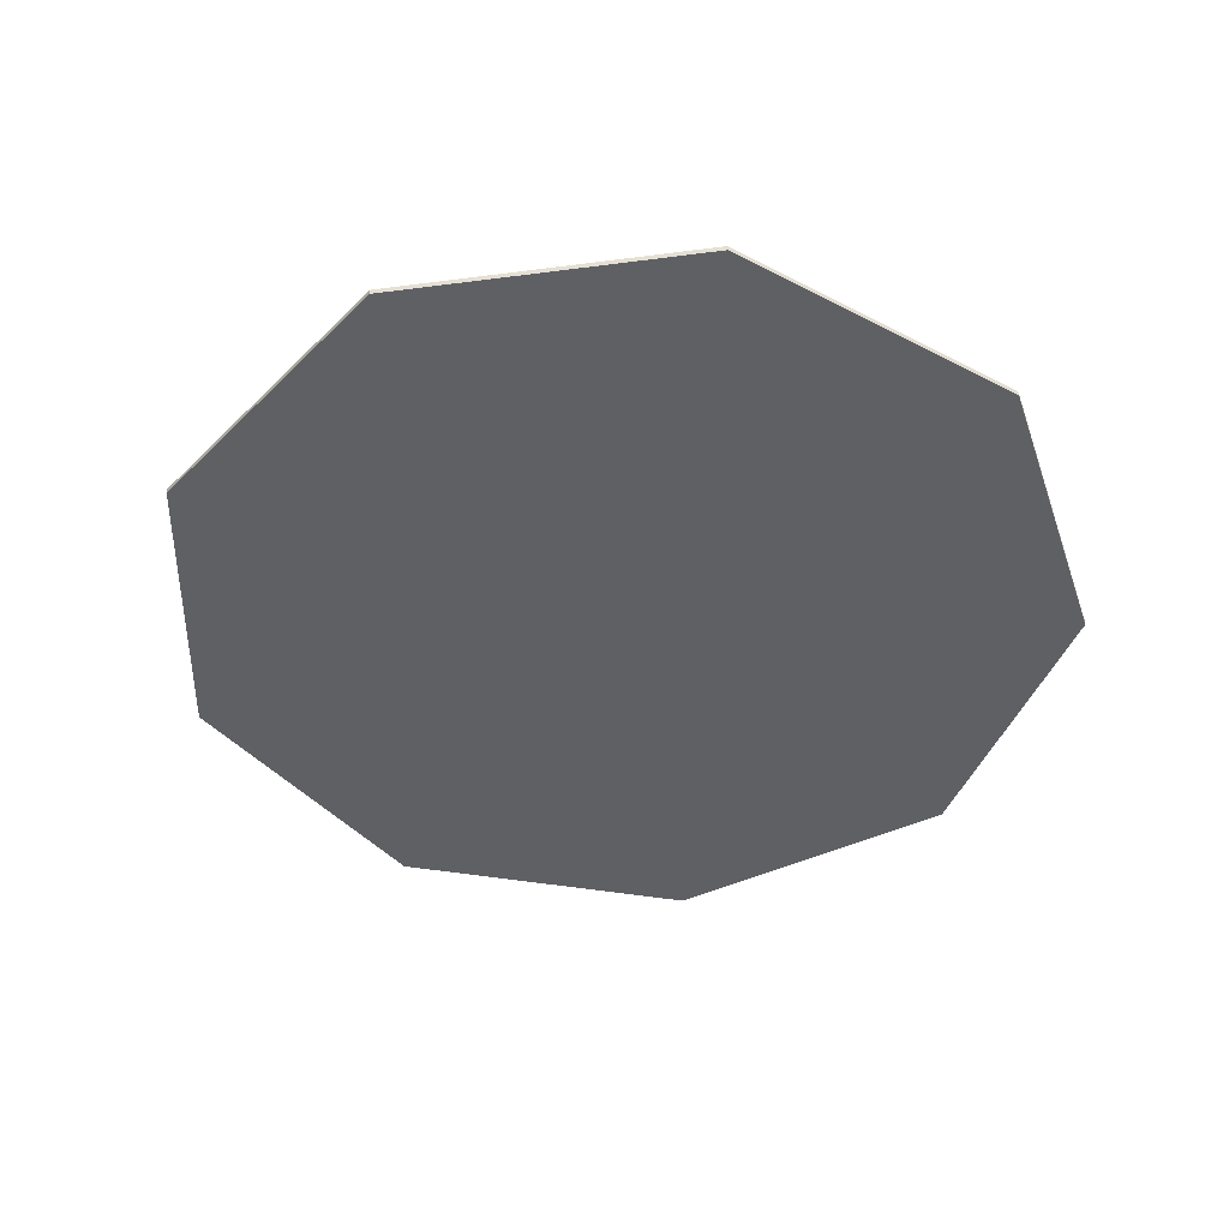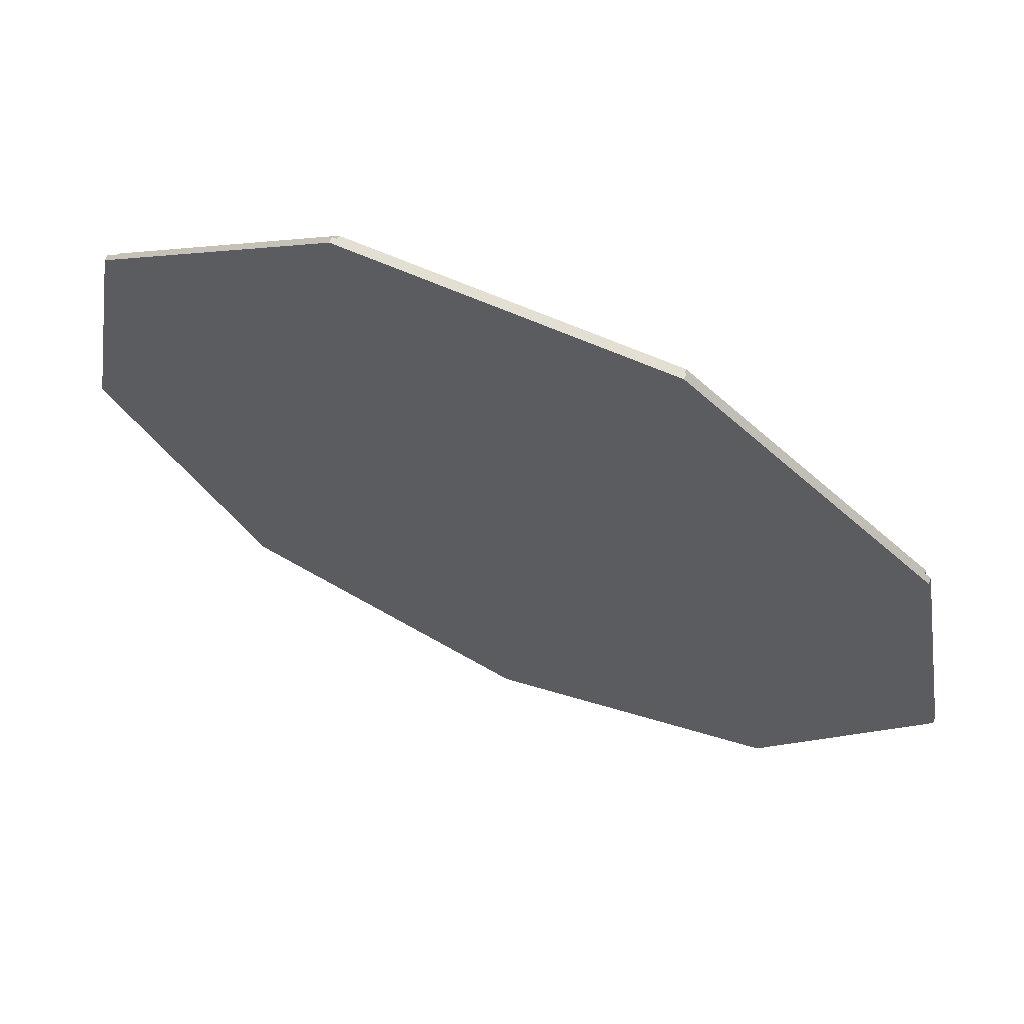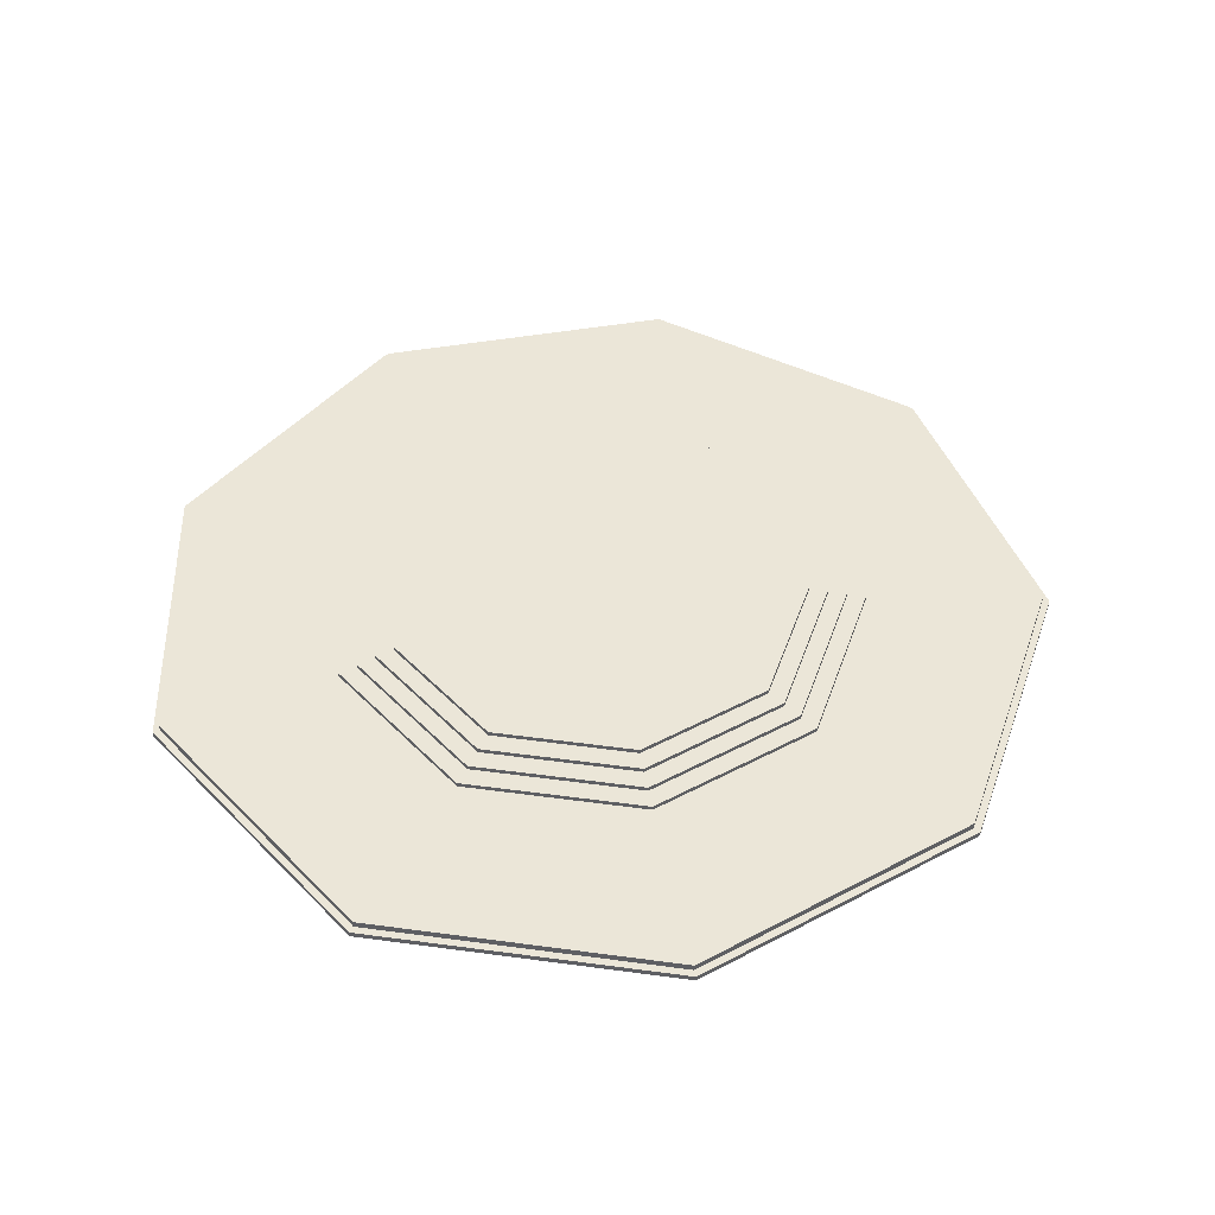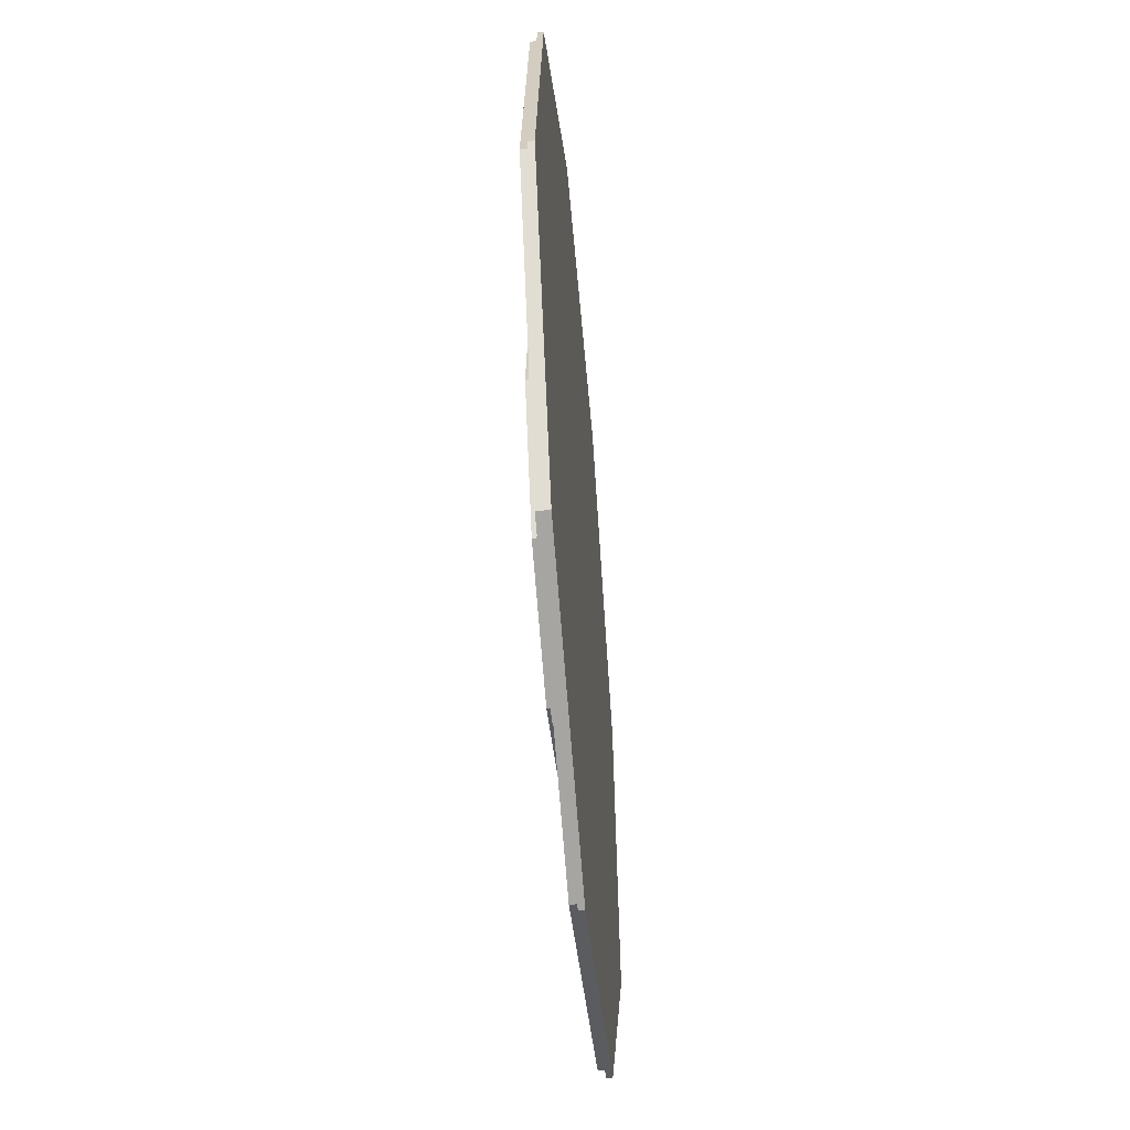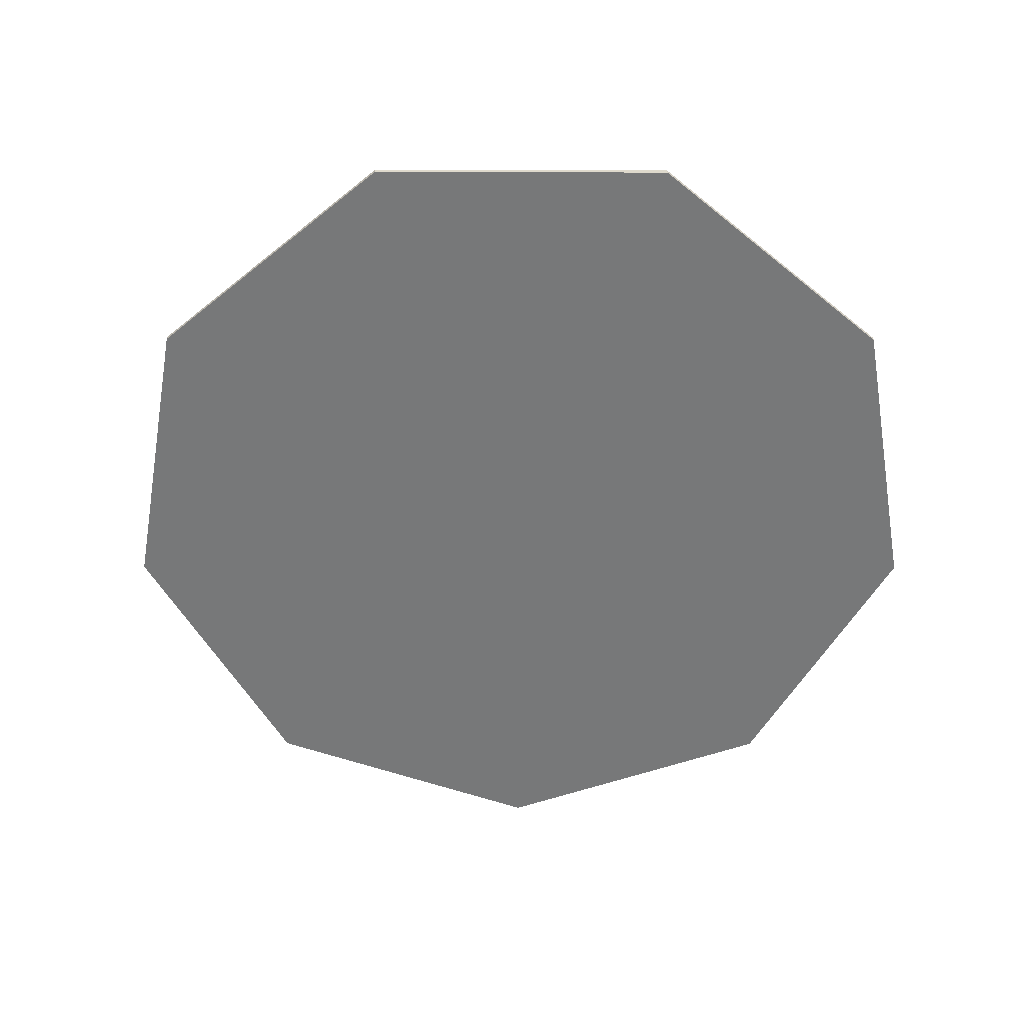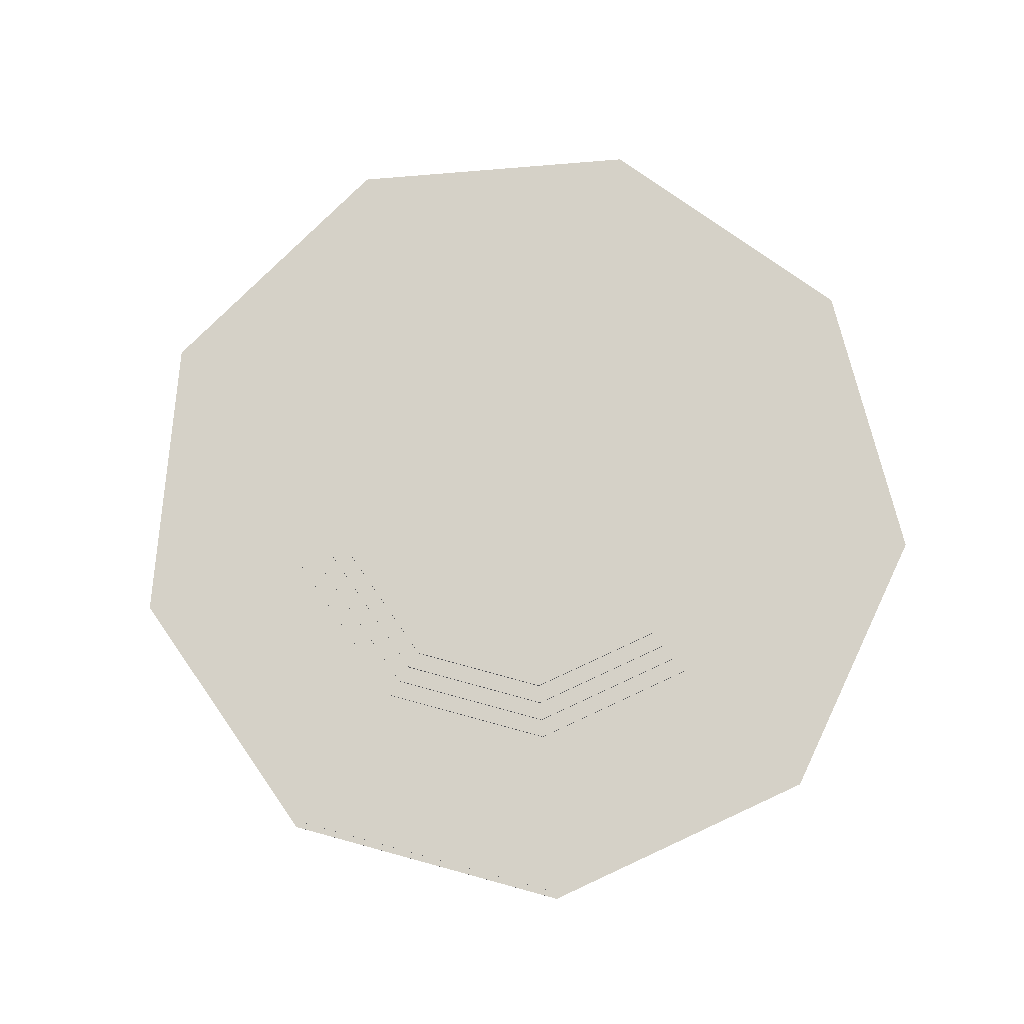
<metadata>
{"format":"obj","ext":"obj","renderer":"f3d","projection":"perspective","resolution":1024,"background":"white","views":[{"elev":-44.4,"azim":-31.3,"up":"+Y"},{"elev":66.6,"azim":23.5,"up":"+Z"},{"elev":46.4,"azim":128.8,"up":"+Y"},{"elev":-54.0,"azim":-85.1,"up":"+Z"},{"elev":-57.4,"azim":-40.1,"up":"+Y"},{"elev":79.3,"azim":-104.8,"up":"+Y"}]}
</metadata>
<code>
o Cylinder
v 0 -1.911 -10.91
v 0 -1.777 -10.91
v 7.011 -1.777 -8.355
v 7.011 -1.911 -8.355
v 10.74 -1.777 -1.894
v 10.74 -1.911 -1.894
v 9.446 -1.777 5.454
v 9.446 -1.911 5.454
v 3.73 -1.777 10.25
v 3.73 -1.911 10.25
v -3.73 -1.777 10.25
v -3.73 -1.911 10.25
v -9.446 -1.777 5.454
v -9.446 -1.911 5.454
v -10.74 -1.777 -1.894
v -10.74 -1.911 -1.894
v 9.295 -1.777 5.367
v 10.57 -1.777 -1.864
v 10.57 -1.613 -1.864
v 9.295 -1.613 5.367
v -7.011 -1.777 -8.355
v -7.011 -1.911 -8.355
v 0 -1.777 -10.73
v 6.899 -1.777 -8.222
v 3.671 -1.777 10.09
v -3.671 -1.777 10.09
v -9.295 -1.777 5.367
v -10.57 -1.777 -1.864
v -6.899 -1.777 -8.222
v 4.155 -1.613 -4.952
v 0 -1.613 -6.464
v 0 -1.504 -6.464
v 4.155 -1.504 -4.952
v -9.295 -1.613 5.367
v -10.57 -1.613 -1.864
v 3.671 -1.613 10.09
v 0 -1.613 -10.73
v 6.899 -1.613 -8.222
v -6.899 -1.613 -8.222
v -3.671 -1.613 10.09
v 6.366 -1.613 -1.123
v 5.598 -1.613 3.232
v 2.211 -1.613 6.074
v -2.211 -1.613 6.074
v -5.598 -1.613 3.232
v -6.366 -1.613 -1.123
v -4.155 -1.613 -4.952
v 2.052 -1.504 5.638
v 5.196 -1.504 3
v 5.196 -1.395 3
v 2.052 -1.395 5.638
v -6.366 -1.504 -1.123
v -4.155 -1.504 -4.952
v 2.211 -1.504 6.074
v -2.211 -1.504 6.074
v 6.366 -1.504 -1.123
v -5.598 -1.504 3.232
v 5.598 -1.504 3.232
v 0 -1.504 -6
v 3.857 -1.504 -4.596
v 5.909 -1.504 -1.042
v -2.052 -1.504 5.638
v -5.196 -1.504 3
v -5.909 -1.504 -1.042
v -3.857 -1.504 -4.596
v 5.452 -1.395 -0.9613
v 3.558 -1.395 -4.241
v 3.558 -1.286 -4.241
v 5.452 -1.286 -0.9613
v 0 -1.395 -6
v 3.857 -1.395 -4.596
v -5.909 -1.395 -1.042
v -3.857 -1.395 -4.596
v -2.052 -1.395 5.638
v 5.909 -1.395 -1.042
v -5.196 -1.395 3
v 0 -1.395 -5.536
v 4.794 -1.395 2.768
v 1.893 -1.395 5.202
v -1.893 -1.395 5.202
v -4.794 -1.395 2.768
v -5.452 -1.395 -0.9613
v -3.558 -1.395 -4.241
v -4.994 -1.286 -0.8806
v -4.392 -1.286 2.536
v -4.392 -1.177 2.536
v -4.994 -1.177 -0.8806
v -3.558 -1.286 -4.241
v 0 -1.286 -5.536
v -1.893 -1.286 5.202
v -4.794 -1.286 2.768
v 4.794 -1.286 2.768
v -5.452 -1.286 -0.9613
v 1.893 -1.286 5.202
v 0 -1.286 -5.071
v 3.26 -1.286 -3.885
v 4.994 -1.286 -0.8806
v 4.392 -1.286 2.536
v 1.735 -1.286 4.766
v -1.735 -1.286 4.766
v -3.26 -1.286 -3.885
v 3.26 -1.177 -3.885
v 0 -1.177 -5.071
v -3.26 -1.177 -3.885
v -1.735 -1.177 4.766
v 1.735 -1.177 4.766
v 4.392 -1.177 2.536
v 4.994 -1.177 -0.8806
f 1 2 3 4
f 4 3 5 6
f 6 5 7 8
f 8 7 9 10
f 10 9 11 12
f 12 11 13 14
f 14 13 15 16
f 17 18 19 20
f 16 15 21 22
f 22 21 2 1
f 1 4 6 8 10 12 14 16 22
f 23 24 3 2
f 24 18 5 3
f 18 17 7 5
f 17 25 9 7
f 25 26 11 9
f 26 27 13 11
f 27 28 15 13
f 28 29 21 15
f 29 23 2 21
f 30 31 32 33
f 28 27 34 35
f 25 17 20 36
f 24 23 37 38
f 29 28 35 39
f 26 25 36 40
f 18 24 38 19
f 23 29 39 37
f 27 26 40 34
f 31 30 38 37
f 30 41 19 38
f 41 42 20 19
f 42 43 36 20
f 43 44 40 36
f 44 45 34 40
f 45 46 35 34
f 46 47 39 35
f 47 31 37 39
f 48 49 50 51
f 47 46 52 53
f 44 43 54 55
f 41 30 33 56
f 31 47 53 32
f 45 44 55 57
f 42 41 56 58
f 46 45 57 52
f 43 42 58 54
f 59 60 33 32
f 60 61 56 33
f 61 49 58 56
f 49 48 54 58
f 48 62 55 54
f 62 63 57 55
f 63 64 52 57
f 64 65 53 52
f 65 59 32 53
f 66 67 68 69
f 60 59 70 71
f 65 64 72 73
f 62 48 51 74
f 61 60 71 75
f 59 65 73 70
f 63 62 74 76
f 49 61 75 50
f 64 63 76 72
f 77 67 71 70
f 67 66 75 71
f 66 78 50 75
f 78 79 51 50
f 79 80 74 51
f 80 81 76 74
f 81 82 72 76
f 82 83 73 72
f 83 77 70 73
f 84 85 86 87
f 77 83 88 89
f 81 80 90 91
f 78 66 69 92
f 82 81 91 93
f 79 78 92 94
f 67 77 89 68
f 83 82 93 88
f 80 79 94 90
f 95 96 68 89
f 96 97 69 68
f 97 98 92 69
f 98 99 94 92
f 99 100 90 94
f 100 85 91 90
f 85 84 93 91
f 84 101 88 93
f 101 95 89 88
f 102 103 104 87 86 105 106 107 108
f 99 98 107 106
f 96 95 103 102
f 101 84 87 104
f 100 99 106 105
f 97 96 102 108
f 95 101 104 103
f 85 100 105 86
f 98 97 108 107

</code>
